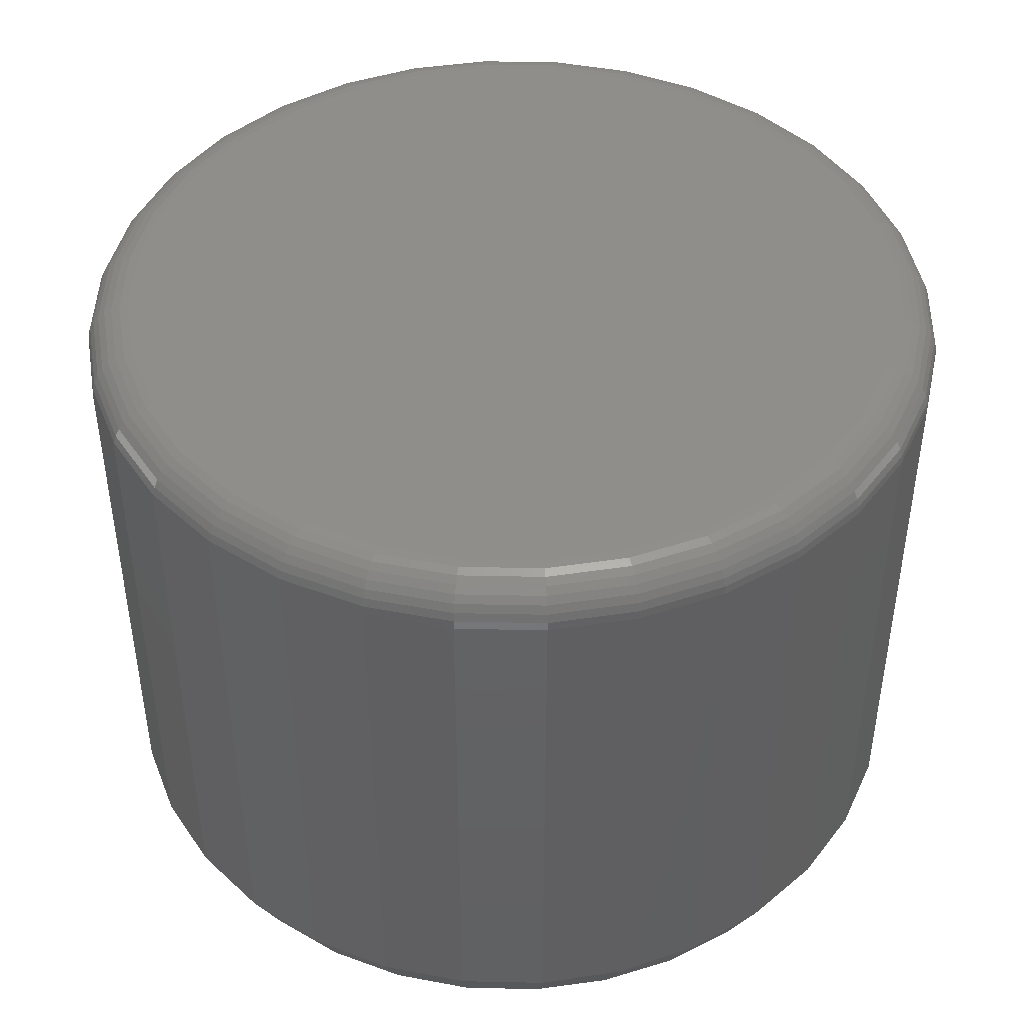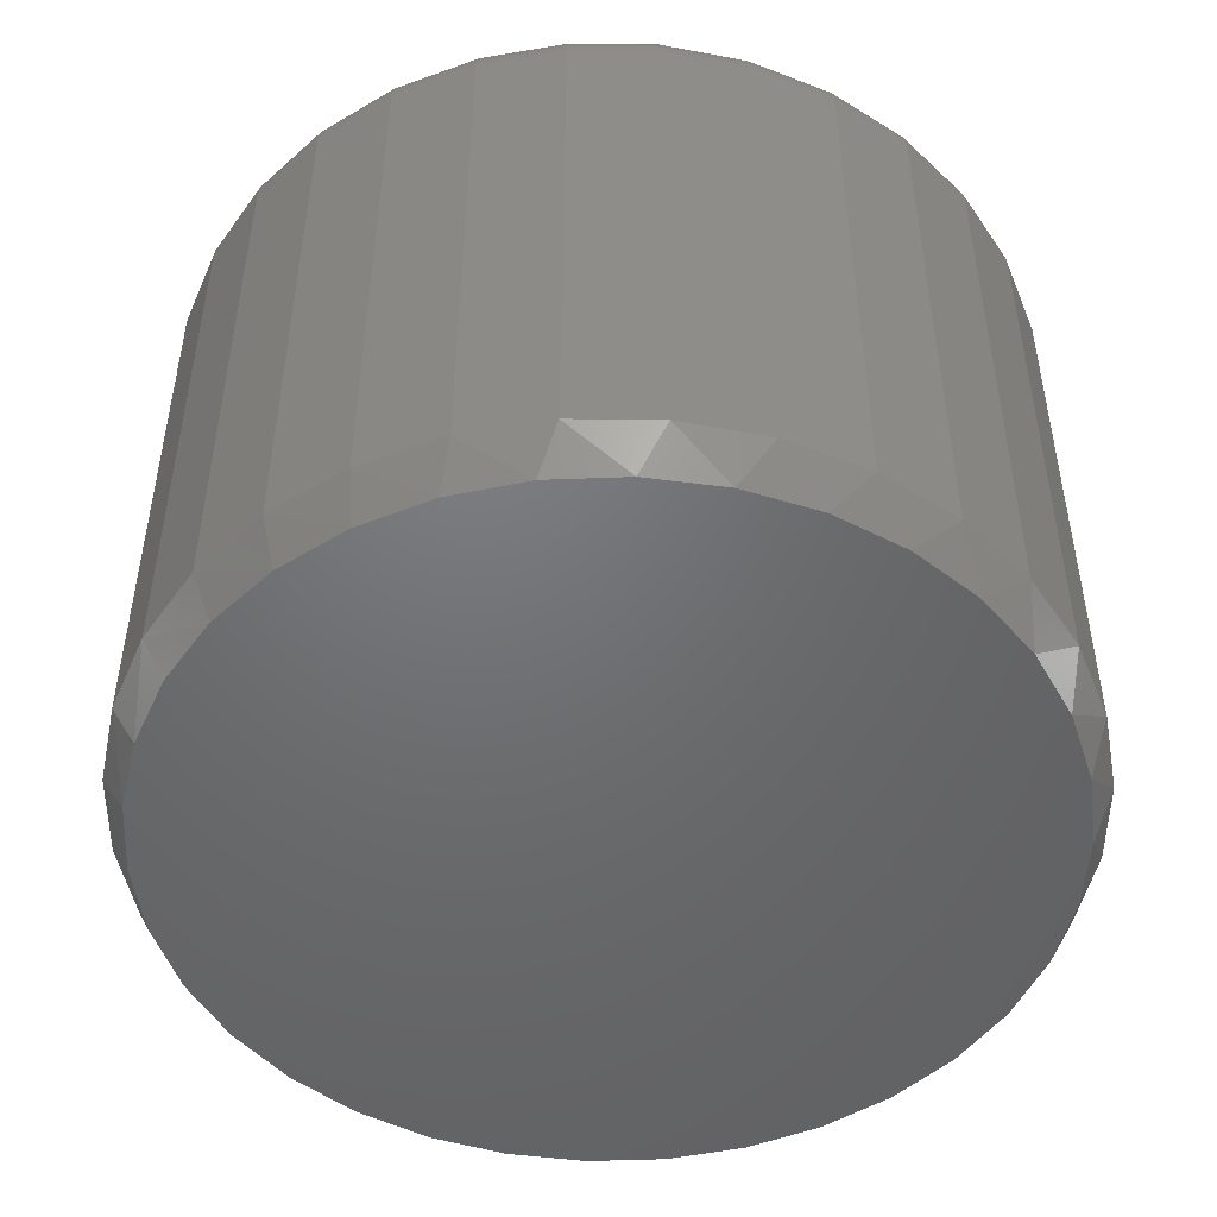
<metadata>
{"format":"stl","ext":"stl","renderer":"f3d","projection":"perspective","resolution":1024,"background":"white","views":[{"elev":44.8,"azim":-83.0,"up":"+Y"},{"elev":-49.2,"azim":140.0,"up":"+Y"}]}
</metadata>
<code>
# stl→obj: 354 verts, 704 faces
v 0.1548 -0.01562 -0.002796
v 0.1548 -0.2109 -0.002796
v 0.1518 -0.01562 -0.03244
v 0.1518 -0.2109 -0.03244
v 0.1432 -0.01562 -0.06095
v 0.1432 -0.2109 -0.06095
v 0.1292 -0.01562 -0.08723
v 0.1292 -0.2109 -0.08723
v 0.1103 -0.01562 -0.1103
v 0.1103 -0.2109 -0.1103
v 0.08723 -0.01562 -0.1292
v 0.08723 -0.2109 -0.1292
v 0.06095 -0.01562 -0.1432
v 0.06095 -0.2109 -0.1432
v 0.03244 -0.01562 -0.1518
v 0.03244 -0.2109 -0.1518
v 0.002796 -0.01562 -0.1548
v 0.002796 -0.2109 -0.1548
v -0.02685 -0.01562 -0.1518
v -0.02685 -0.2109 -0.1518
v -0.05536 -0.01562 -0.1432
v -0.05536 -0.2109 -0.1432
v -0.08164 -0.01562 -0.1292
v -0.08164 -0.2109 -0.1292
v -0.1047 -0.01562 -0.1103
v -0.1047 -0.2109 -0.1103
v -0.1236 -0.01562 -0.08723
v -0.1236 -0.2109 -0.08723
v -0.1376 -0.01562 -0.06095
v -0.1376 -0.2109 -0.06095
v -0.1463 -0.01562 -0.03244
v -0.1463 -0.2109 -0.03244
v -0.1492 -0.01562 -0.002796
v -0.1492 -0.2109 -0.002796
v -0.1463 -0.01562 0.02685
v -0.1463 -0.2109 0.02685
v -0.1376 -0.01562 0.05536
v -0.1376 -0.2109 0.05536
v -0.1236 -0.01562 0.08164
v -0.1236 -0.2109 0.08164
v -0.1047 -0.01562 0.1047
v -0.1047 -0.2109 0.1047
v -0.08164 -0.01562 0.1236
v -0.08164 -0.2109 0.1236
v -0.05536 -0.01562 0.1376
v -0.05536 -0.2109 0.1376
v -0.02685 -0.01562 0.1463
v -0.02685 -0.2109 0.1463
v 0.002796 -0.01562 0.1492
v 0.002796 -0.2109 0.1492
v 0.03244 -0.01562 0.1463
v 0.03244 -0.2109 0.1463
v 0.06095 -0.01562 0.1376
v 0.06095 -0.2109 0.1376
v 0.08723 -0.01562 0.1236
v 0.08723 -0.2109 0.1236
v 0.1103 -0.01562 0.1047
v 0.1103 -0.2109 0.1047
v 0.1292 -0.01562 0.08164
v 0.1292 -0.2109 0.08164
v 0.1432 -0.01562 0.05536
v 0.1432 -0.2109 0.05536
v 0.1518 -0.01562 0.02685
v 0.1518 -0.2109 0.02685
v 0.0161 -0.2266 0.1408
v -0.01051 -0.2266 0.1408
v -0.03666 -0.2266 0.1359
v 0.04225 -0.2266 0.1359
v -0.06146 -0.2266 0.1263
v 0.06705 -0.2266 0.1263
v 0.06705 -0.2266 -0.1318
v -0.03666 -0.2266 -0.1415
v 0.04225 -0.2266 -0.1415
v -0.01051 -0.2266 -0.1463
v 0.0161 -0.2266 -0.1463
v 0.08967 -0.2266 0.1122
v -0.08408 -0.2266 0.1122
v 0.1093 -0.2266 0.09432
v -0.1037 -0.2266 0.09432
v 0.1254 -0.2266 0.0731
v -0.1198 -0.2266 0.07309
v 0.1372 -0.2266 0.04928
v -0.1316 -0.2266 0.04928
v 0.1445 -0.2266 0.02369
v -0.1389 -0.2266 0.02369
v 0.147 -0.2266 -0.002796
v -0.1414 -0.2266 -0.002797
v 0.1445 -0.2266 -0.02929
v -0.1389 -0.2266 -0.02929
v 0.1372 -0.2266 -0.05487
v -0.1316 -0.2266 -0.05487
v 0.1254 -0.2266 -0.07869
v -0.1198 -0.2266 -0.07869
v 0.1093 -0.2266 -0.09992
v -0.1037 -0.2266 -0.09992
v 0.08967 -0.2266 -0.1178
v -0.08408 -0.2266 -0.1178
v -0.06146 -0.2266 -0.1318
v 0.002796 1.234e-16 0.1336
v 0.0294 1.246e-16 0.1309
v -0.0238 1.216e-16 0.1309
v -0.04938 1.194e-16 0.1232
v 0.05497 1.251e-16 0.1232
v 0.0294 9.489e-17 -0.1365
v -0.0238 9.194e-17 -0.1365
v 0.05497 9.718e-17 -0.1288
v 0.002796 9.313e-17 -0.1391
v -0.04938 9.138e-17 -0.1288
v -0.07296 9.147e-17 -0.1162
v 0.07855 9.988e-17 -0.1162
v -0.09362 9.221e-17 -0.09921
v 0.09921 1.029e-16 -0.09921
v -0.1106 9.356e-17 -0.07855
v 0.1162 1.061e-16 -0.07855
v -0.1232 9.548e-17 -0.05497
v 0.1288 1.095e-16 -0.05497
v -0.1309 9.789e-17 -0.0294
v 0.1365 1.127e-16 -0.0294
v -0.1336 1.007e-16 -0.002796
v 0.1391 1.158e-16 -0.002796
v -0.1309 1.038e-16 0.0238
v 0.1365 1.186e-16 0.0238
v -0.1232 1.071e-16 0.04938
v 0.1288 1.211e-16 0.04938
v -0.1106 1.104e-16 0.07296
v 0.1162 1.23e-16 0.07296
v -0.09362 1.136e-16 0.09362
v 0.09921 1.243e-16 0.09362
v -0.07296 1.166e-16 0.1106
v 0.07855 1.251e-16 0.1106
v -0.1489 -0.01258 -0.002796
v -0.146 -0.01258 0.02679
v -0.148 -0.009646 -0.002796
v -0.1451 -0.009646 0.02662
v -0.1465 -0.006944 -0.002796
v -0.1437 -0.006944 0.02634
v -0.1446 -0.004576 -0.002796
v -0.1418 -0.004576 0.02596
v -0.1422 -0.002633 -0.002796
v -0.1394 -0.002633 0.0255
v -0.1395 -0.001189 -0.002796
v -0.1368 -0.001189 0.02497
v -0.1366 -0.0003002 -0.002796
v -0.1339 -0.0003002 0.0244
v 0.1516 -0.01258 0.02679
v 0.1545 -0.01258 -0.002796
v 0.1507 -0.009646 0.02662
v 0.1536 -0.009646 -0.002796
v 0.1493 -0.006944 0.02634
v 0.1521 -0.006944 -0.002796
v 0.1474 -0.004576 0.02596
v 0.1502 -0.004576 -0.002796
v 0.145 -0.002633 0.0255
v 0.1478 -0.002633 -0.002796
v 0.1424 -0.001189 0.02497
v 0.1451 -0.001189 -0.002796
v 0.1395 -0.0003002 0.0244
v 0.1422 -0.0003002 -0.002796
v 0.1429 -0.01258 0.05525
v 0.1421 -0.009646 0.05491
v 0.1408 -0.006944 0.05435
v 0.139 -0.004576 0.05361
v 0.1368 -0.002633 0.0527
v 0.1343 -0.001189 0.05167
v 0.1316 -0.0003002 0.05055
v 0.1289 -0.01258 0.08147
v 0.1282 -0.009646 0.08098
v 0.127 -0.006944 0.08017
v 0.1254 -0.004576 0.07909
v 0.1234 -0.002633 0.07778
v 0.1211 -0.001189 0.07628
v 0.1187 -0.0003002 0.07465
v 0.11 -0.01258 0.1045
v 0.1094 -0.009646 0.1038
v 0.1084 -0.006944 0.1028
v 0.107 -0.004576 0.1014
v 0.1053 -0.002633 0.09976
v 0.1034 -0.001189 0.09785
v 0.1014 -0.0003002 0.09577
v 0.08706 -0.01258 0.1233
v 0.08657 -0.009646 0.1226
v 0.08577 -0.006944 0.1214
v 0.08469 -0.004576 0.1198
v 0.08337 -0.002633 0.1178
v 0.08187 -0.001189 0.1155
v 0.08024 -0.0003002 0.1131
v 0.06084 -0.01258 0.1373
v 0.0605 -0.009646 0.1365
v 0.05995 -0.006944 0.1352
v 0.0592 -0.004576 0.1334
v 0.0583 -0.002633 0.1312
v 0.05726 -0.001189 0.1287
v 0.05614 -0.0003002 0.126
v 0.03239 -0.01258 0.146
v 0.03221 -0.009646 0.1451
v 0.03193 -0.006944 0.1437
v 0.03155 -0.004576 0.1418
v 0.03109 -0.002633 0.1394
v 0.03056 -0.001189 0.1368
v 0.02999 -0.0003002 0.1339
v 0.002796 -0.01258 0.1489
v 0.002796 -0.009646 0.148
v 0.002796 -0.006944 0.1465
v 0.002796 -0.004576 0.1446
v 0.002796 -0.002633 0.1422
v 0.002796 -0.001189 0.1395
v 0.002796 -0.0003002 0.1366
v -0.02679 -0.01258 0.146
v -0.02662 -0.009646 0.1451
v -0.02634 -0.006944 0.1437
v -0.02596 -0.004576 0.1418
v -0.0255 -0.002633 0.1394
v -0.02497 -0.001189 0.1368
v -0.0244 -0.0003002 0.1339
v -0.05525 -0.01258 0.1373
v -0.05491 -0.009646 0.1365
v -0.05435 -0.006944 0.1352
v -0.05361 -0.004576 0.1334
v -0.0527 -0.002633 0.1312
v -0.05167 -0.001189 0.1287
v -0.05055 -0.0003002 0.126
v -0.08147 -0.01258 0.1233
v -0.08098 -0.009646 0.1226
v -0.08017 -0.006944 0.1214
v -0.07909 -0.004576 0.1198
v -0.07778 -0.002633 0.1178
v -0.07628 -0.001189 0.1155
v -0.07465 -0.0003002 0.1131
v -0.1045 -0.01258 0.1045
v -0.1038 -0.009646 0.1038
v -0.1028 -0.006944 0.1028
v -0.1014 -0.004576 0.1014
v -0.09976 -0.002633 0.09976
v -0.09785 -0.001189 0.09785
v -0.09577 -0.0003002 0.09577
v -0.1233 -0.01258 0.08147
v -0.1226 -0.009646 0.08098
v -0.1214 -0.006944 0.08017
v -0.1198 -0.004576 0.07909
v -0.1178 -0.002633 0.07778
v -0.1155 -0.001189 0.07628
v -0.1131 -0.0003002 0.07465
v -0.1373 -0.01258 0.05525
v -0.1365 -0.009646 0.05491
v -0.1352 -0.006944 0.05435
v -0.1334 -0.004576 0.05361
v -0.1312 -0.002633 0.0527
v -0.1287 -0.001189 0.05167
v -0.126 -0.0003002 0.05055
v 0.1516 -0.01258 -0.03239
v 0.1507 -0.009646 -0.03221
v 0.1493 -0.006944 -0.03193
v 0.1474 -0.004576 -0.03155
v 0.145 -0.002633 -0.03109
v 0.1424 -0.001189 -0.03056
v 0.1395 -0.0003002 -0.02999
v -0.146 -0.01258 -0.03239
v -0.1451 -0.009646 -0.03221
v -0.1437 -0.006944 -0.03193
v -0.1418 -0.004576 -0.03155
v -0.1394 -0.002633 -0.03109
v -0.1368 -0.001189 -0.03056
v -0.1339 -0.0003002 -0.02999
v -0.1373 -0.01258 -0.06084
v -0.1365 -0.009646 -0.0605
v -0.1352 -0.006944 -0.05995
v -0.1334 -0.004576 -0.0592
v -0.1312 -0.002633 -0.0583
v -0.1287 -0.001189 -0.05726
v -0.126 -0.0003002 -0.05614
v -0.1233 -0.01258 -0.08706
v -0.1226 -0.009646 -0.08657
v -0.1214 -0.006944 -0.08577
v -0.1198 -0.004576 -0.08469
v -0.1178 -0.002633 -0.08337
v -0.1155 -0.001189 -0.08187
v -0.1131 -0.0003002 -0.08024
v -0.1045 -0.01258 -0.11
v -0.1038 -0.009646 -0.1094
v -0.1028 -0.006944 -0.1084
v -0.1014 -0.004576 -0.107
v -0.09976 -0.002633 -0.1053
v -0.09785 -0.001189 -0.1034
v -0.09577 -0.0003002 -0.1014
v -0.08147 -0.01258 -0.1289
v -0.08098 -0.009646 -0.1282
v -0.08017 -0.006944 -0.127
v -0.07909 -0.004576 -0.1254
v -0.07778 -0.002633 -0.1234
v -0.07628 -0.001189 -0.1211
v -0.07465 -0.0003002 -0.1187
v -0.05525 -0.01258 -0.1429
v -0.05491 -0.009646 -0.1421
v -0.05435 -0.006944 -0.1408
v -0.05361 -0.004576 -0.139
v -0.0527 -0.002633 -0.1368
v -0.05167 -0.001189 -0.1343
v -0.05055 -0.0003002 -0.1316
v -0.02679 -0.01258 -0.1516
v -0.02662 -0.009646 -0.1507
v -0.02634 -0.006944 -0.1493
v -0.02596 -0.004576 -0.1474
v -0.0255 -0.002633 -0.145
v -0.02497 -0.001189 -0.1424
v -0.0244 -0.0003002 -0.1395
v 0.002796 -0.01258 -0.1545
v 0.002796 -0.009646 -0.1536
v 0.002796 -0.006944 -0.1521
v 0.002796 -0.004576 -0.1502
v 0.002796 -0.002633 -0.1478
v 0.002796 -0.001189 -0.1451
v 0.002796 -0.0003002 -0.1422
v 0.03239 -0.01258 -0.1516
v 0.03221 -0.009646 -0.1507
v 0.03193 -0.006944 -0.1493
v 0.03155 -0.004576 -0.1474
v 0.03109 -0.002633 -0.145
v 0.03056 -0.001189 -0.1424
v 0.02999 -0.0003002 -0.1395
v 0.06084 -0.01258 -0.1429
v 0.0605 -0.009646 -0.1421
v 0.05995 -0.006944 -0.1408
v 0.0592 -0.004576 -0.139
v 0.0583 -0.002633 -0.1368
v 0.05726 -0.001189 -0.1343
v 0.05614 -0.0003002 -0.1316
v 0.08706 -0.01258 -0.1289
v 0.08657 -0.009646 -0.1282
v 0.08577 -0.006944 -0.127
v 0.08469 -0.004576 -0.1254
v 0.08337 -0.002633 -0.1234
v 0.08187 -0.001189 -0.1211
v 0.08024 -0.0003002 -0.1187
v 0.11 -0.01258 -0.11
v 0.1094 -0.009646 -0.1094
v 0.1084 -0.006944 -0.1084
v 0.107 -0.004576 -0.107
v 0.1053 -0.002633 -0.1053
v 0.1034 -0.001189 -0.1034
v 0.1014 -0.0003002 -0.1014
v 0.1289 -0.01258 -0.08706
v 0.1282 -0.009646 -0.08657
v 0.127 -0.006944 -0.08577
v 0.1254 -0.004576 -0.08469
v 0.1234 -0.002633 -0.08337
v 0.1211 -0.001189 -0.08187
v 0.1187 -0.0003002 -0.08024
v 0.1429 -0.01258 -0.06084
v 0.1421 -0.009646 -0.0605
v 0.1408 -0.006944 -0.05995
v 0.139 -0.004576 -0.0592
v 0.1368 -0.002633 -0.0583
v 0.1343 -0.001189 -0.05726
v 0.1316 -0.0003002 -0.05614
f 1 2 3
f 3 2 4
f 3 4 5
f 5 4 6
f 5 6 7
f 7 6 8
f 7 8 9
f 9 8 10
f 9 10 11
f 11 10 12
f 11 12 13
f 13 12 14
f 13 14 15
f 15 14 16
f 15 16 17
f 17 16 18
f 17 18 19
f 19 18 20
f 19 20 21
f 21 20 22
f 21 22 23
f 23 22 24
f 23 24 25
f 25 24 26
f 25 26 27
f 27 26 28
f 27 28 29
f 29 28 30
f 29 30 31
f 31 30 32
f 31 32 33
f 33 32 34
f 33 34 35
f 35 34 36
f 35 36 37
f 37 36 38
f 37 38 39
f 39 38 40
f 39 40 41
f 41 40 42
f 41 42 43
f 43 42 44
f 43 44 45
f 45 44 46
f 45 46 47
f 47 46 48
f 47 48 49
f 49 48 50
f 49 50 51
f 51 50 52
f 51 52 53
f 53 52 54
f 53 54 55
f 55 54 56
f 55 56 57
f 57 56 58
f 57 58 59
f 59 58 60
f 59 60 61
f 61 60 62
f 61 62 63
f 63 62 64
f 63 64 1
f 1 64 2
f 65 66 67
f 65 67 68
f 68 67 69
f 68 69 70
f 71 72 73
f 73 72 74
f 73 74 75
f 70 69 76
f 76 69 77
f 76 77 78
f 78 77 79
f 78 79 80
f 80 79 81
f 80 81 82
f 82 81 83
f 82 83 84
f 84 83 85
f 84 85 86
f 86 85 87
f 86 87 88
f 88 87 89
f 88 89 90
f 90 89 91
f 90 91 92
f 92 91 93
f 92 93 94
f 94 93 95
f 94 95 96
f 96 95 97
f 96 97 71
f 71 97 98
f 71 98 72
f 64 62 82
f 62 60 80
f 82 62 80
f 60 58 78
f 80 60 78
f 58 56 76
f 78 58 76
f 56 54 70
f 76 56 70
f 54 52 68
f 70 54 68
f 52 50 65
f 68 52 65
f 67 66 48
f 66 50 48
f 65 50 66
f 69 67 46
f 67 48 46
f 77 69 44
f 69 46 44
f 79 77 42
f 77 44 42
f 81 79 40
f 79 42 40
f 38 83 81
f 81 40 38
f 83 38 36
f 83 36 85
f 85 36 34
f 85 34 87
f 82 84 64
f 64 84 86
f 64 86 2
f 32 30 91
f 30 28 93
f 91 30 93
f 28 26 95
f 93 28 95
f 26 24 97
f 95 26 97
f 24 22 98
f 97 24 98
f 22 20 72
f 98 22 72
f 20 18 74
f 72 20 74
f 73 75 16
f 75 18 16
f 74 18 75
f 71 73 14
f 73 16 14
f 96 71 12
f 71 14 12
f 94 96 10
f 96 12 10
f 92 94 8
f 94 10 8
f 6 90 92
f 92 8 6
f 90 6 4
f 90 4 88
f 88 4 2
f 88 2 86
f 91 89 32
f 32 89 87
f 32 87 34
f 99 100 101
f 102 101 100
f 103 102 100
f 104 105 106
f 107 105 104
f 105 108 106
f 106 108 109
f 106 109 110
f 110 109 111
f 110 111 112
f 112 111 113
f 112 113 114
f 114 113 115
f 114 115 116
f 116 115 117
f 116 117 118
f 118 117 119
f 118 119 120
f 120 119 121
f 120 121 122
f 122 121 123
f 122 123 124
f 124 123 125
f 124 125 126
f 126 125 127
f 126 127 128
f 128 127 129
f 128 129 130
f 130 129 102
f 130 102 103
f 33 35 131
f 131 35 132
f 131 132 133
f 133 132 134
f 133 134 135
f 135 134 136
f 135 136 137
f 137 136 138
f 137 138 139
f 139 138 140
f 139 140 141
f 141 140 142
f 141 142 143
f 143 142 144
f 143 144 119
f 119 144 121
f 63 1 145
f 145 1 146
f 145 146 147
f 147 146 148
f 147 148 149
f 149 148 150
f 149 150 151
f 151 150 152
f 151 152 153
f 153 152 154
f 153 154 155
f 155 154 156
f 155 156 157
f 157 156 158
f 157 158 122
f 122 158 120
f 61 63 159
f 159 63 145
f 159 145 160
f 160 145 147
f 160 147 161
f 161 147 149
f 161 149 162
f 162 149 151
f 162 151 163
f 163 151 153
f 163 153 164
f 164 153 155
f 164 155 165
f 165 155 157
f 165 157 124
f 124 157 122
f 59 61 166
f 166 61 159
f 166 159 167
f 167 159 160
f 167 160 168
f 168 160 161
f 168 161 169
f 169 161 162
f 169 162 170
f 170 162 163
f 170 163 171
f 171 163 164
f 171 164 172
f 172 164 165
f 172 165 126
f 126 165 124
f 57 59 173
f 173 59 166
f 173 166 174
f 174 166 167
f 174 167 175
f 175 167 168
f 175 168 176
f 176 168 169
f 176 169 177
f 177 169 170
f 177 170 178
f 178 170 171
f 178 171 179
f 179 171 172
f 179 172 128
f 128 172 126
f 55 57 180
f 180 57 173
f 180 173 181
f 181 173 174
f 181 174 182
f 182 174 175
f 182 175 183
f 183 175 176
f 183 176 184
f 184 176 177
f 184 177 185
f 185 177 178
f 185 178 186
f 186 178 179
f 186 179 130
f 130 179 128
f 53 55 187
f 187 55 180
f 187 180 188
f 188 180 181
f 188 181 189
f 189 181 182
f 189 182 190
f 190 182 183
f 190 183 191
f 191 183 184
f 191 184 192
f 192 184 185
f 192 185 193
f 193 185 186
f 193 186 103
f 103 186 130
f 51 53 194
f 194 53 187
f 194 187 195
f 195 187 188
f 195 188 196
f 196 188 189
f 196 189 197
f 197 189 190
f 197 190 198
f 198 190 191
f 198 191 199
f 199 191 192
f 199 192 200
f 200 192 193
f 200 193 100
f 100 193 103
f 49 51 201
f 201 51 194
f 201 194 202
f 202 194 195
f 202 195 203
f 203 195 196
f 203 196 204
f 204 196 197
f 204 197 205
f 205 197 198
f 205 198 206
f 206 198 199
f 206 199 207
f 207 199 200
f 207 200 99
f 99 200 100
f 47 49 208
f 208 49 201
f 208 201 209
f 209 201 202
f 209 202 210
f 210 202 203
f 210 203 211
f 211 203 204
f 211 204 212
f 212 204 205
f 212 205 213
f 213 205 206
f 213 206 214
f 214 206 207
f 214 207 101
f 101 207 99
f 45 47 215
f 215 47 208
f 215 208 216
f 216 208 209
f 216 209 217
f 217 209 210
f 217 210 218
f 218 210 211
f 218 211 219
f 219 211 212
f 219 212 220
f 220 212 213
f 220 213 221
f 221 213 214
f 221 214 102
f 102 214 101
f 43 45 222
f 222 45 215
f 222 215 223
f 223 215 216
f 223 216 224
f 224 216 217
f 224 217 225
f 225 217 218
f 225 218 226
f 226 218 219
f 226 219 227
f 227 219 220
f 227 220 228
f 228 220 221
f 228 221 129
f 129 221 102
f 41 43 229
f 229 43 222
f 229 222 230
f 230 222 223
f 230 223 231
f 231 223 224
f 231 224 232
f 232 224 225
f 232 225 233
f 233 225 226
f 233 226 234
f 234 226 227
f 234 227 235
f 235 227 228
f 235 228 127
f 127 228 129
f 39 41 236
f 236 41 229
f 236 229 237
f 237 229 230
f 237 230 238
f 238 230 231
f 238 231 239
f 239 231 232
f 239 232 240
f 240 232 233
f 240 233 241
f 241 233 234
f 241 234 242
f 242 234 235
f 242 235 125
f 125 235 127
f 37 39 243
f 243 39 236
f 243 236 244
f 244 236 237
f 244 237 245
f 245 237 238
f 245 238 246
f 246 238 239
f 246 239 247
f 247 239 240
f 247 240 248
f 248 240 241
f 248 241 249
f 249 241 242
f 249 242 123
f 123 242 125
f 35 37 132
f 132 37 243
f 132 243 134
f 134 243 244
f 134 244 136
f 136 244 245
f 136 245 138
f 138 245 246
f 138 246 140
f 140 246 247
f 140 247 142
f 142 247 248
f 142 248 144
f 144 248 249
f 144 249 121
f 121 249 123
f 1 3 146
f 146 3 250
f 146 250 148
f 148 250 251
f 148 251 150
f 150 251 252
f 150 252 152
f 152 252 253
f 152 253 154
f 154 253 254
f 154 254 156
f 156 254 255
f 156 255 158
f 158 255 256
f 158 256 120
f 120 256 118
f 31 33 257
f 257 33 131
f 257 131 258
f 258 131 133
f 258 133 259
f 259 133 135
f 259 135 260
f 260 135 137
f 260 137 261
f 261 137 139
f 261 139 262
f 262 139 141
f 262 141 263
f 263 141 143
f 263 143 117
f 117 143 119
f 29 31 264
f 264 31 257
f 264 257 265
f 265 257 258
f 265 258 266
f 266 258 259
f 266 259 267
f 267 259 260
f 267 260 268
f 268 260 261
f 268 261 269
f 269 261 262
f 269 262 270
f 270 262 263
f 270 263 115
f 115 263 117
f 27 29 271
f 271 29 264
f 271 264 272
f 272 264 265
f 272 265 273
f 273 265 266
f 273 266 274
f 274 266 267
f 274 267 275
f 275 267 268
f 275 268 276
f 276 268 269
f 276 269 277
f 277 269 270
f 277 270 113
f 113 270 115
f 25 27 278
f 278 27 271
f 278 271 279
f 279 271 272
f 279 272 280
f 280 272 273
f 280 273 281
f 281 273 274
f 281 274 282
f 282 274 275
f 282 275 283
f 283 275 276
f 283 276 284
f 284 276 277
f 284 277 111
f 111 277 113
f 23 25 285
f 285 25 278
f 285 278 286
f 286 278 279
f 286 279 287
f 287 279 280
f 287 280 288
f 288 280 281
f 288 281 289
f 289 281 282
f 289 282 290
f 290 282 283
f 290 283 291
f 291 283 284
f 291 284 109
f 109 284 111
f 21 23 292
f 292 23 285
f 292 285 293
f 293 285 286
f 293 286 294
f 294 286 287
f 294 287 295
f 295 287 288
f 295 288 296
f 296 288 289
f 296 289 297
f 297 289 290
f 297 290 298
f 298 290 291
f 298 291 108
f 108 291 109
f 19 21 299
f 299 21 292
f 299 292 300
f 300 292 293
f 300 293 301
f 301 293 294
f 301 294 302
f 302 294 295
f 302 295 303
f 303 295 296
f 303 296 304
f 304 296 297
f 304 297 305
f 305 297 298
f 305 298 105
f 105 298 108
f 17 19 306
f 306 19 299
f 306 299 307
f 307 299 300
f 307 300 308
f 308 300 301
f 308 301 309
f 309 301 302
f 309 302 310
f 310 302 303
f 310 303 311
f 311 303 304
f 311 304 312
f 312 304 305
f 312 305 107
f 107 305 105
f 15 17 313
f 313 17 306
f 313 306 314
f 314 306 307
f 314 307 315
f 315 307 308
f 315 308 316
f 316 308 309
f 316 309 317
f 317 309 310
f 317 310 318
f 318 310 311
f 318 311 319
f 319 311 312
f 319 312 104
f 104 312 107
f 13 15 320
f 320 15 313
f 320 313 321
f 321 313 314
f 321 314 322
f 322 314 315
f 322 315 323
f 323 315 316
f 323 316 324
f 324 316 317
f 324 317 325
f 325 317 318
f 325 318 326
f 326 318 319
f 326 319 106
f 106 319 104
f 11 13 327
f 327 13 320
f 327 320 328
f 328 320 321
f 328 321 329
f 329 321 322
f 329 322 330
f 330 322 323
f 330 323 331
f 331 323 324
f 331 324 332
f 332 324 325
f 332 325 333
f 333 325 326
f 333 326 110
f 110 326 106
f 9 11 334
f 334 11 327
f 334 327 335
f 335 327 328
f 335 328 336
f 336 328 329
f 336 329 337
f 337 329 330
f 337 330 338
f 338 330 331
f 338 331 339
f 339 331 332
f 339 332 340
f 340 332 333
f 340 333 112
f 112 333 110
f 7 9 341
f 341 9 334
f 341 334 342
f 342 334 335
f 342 335 343
f 343 335 336
f 343 336 344
f 344 336 337
f 344 337 345
f 345 337 338
f 345 338 346
f 346 338 339
f 346 339 347
f 347 339 340
f 347 340 114
f 114 340 112
f 5 7 348
f 348 7 341
f 348 341 349
f 349 341 342
f 349 342 350
f 350 342 343
f 350 343 351
f 351 343 344
f 351 344 352
f 352 344 345
f 352 345 353
f 353 345 346
f 353 346 354
f 354 346 347
f 354 347 116
f 116 347 114
f 3 5 250
f 250 5 348
f 250 348 251
f 251 348 349
f 251 349 252
f 252 349 350
f 252 350 253
f 253 350 351
f 253 351 254
f 254 351 352
f 254 352 255
f 255 352 353
f 255 353 256
f 256 353 354
f 256 354 118
f 118 354 116

</code>
